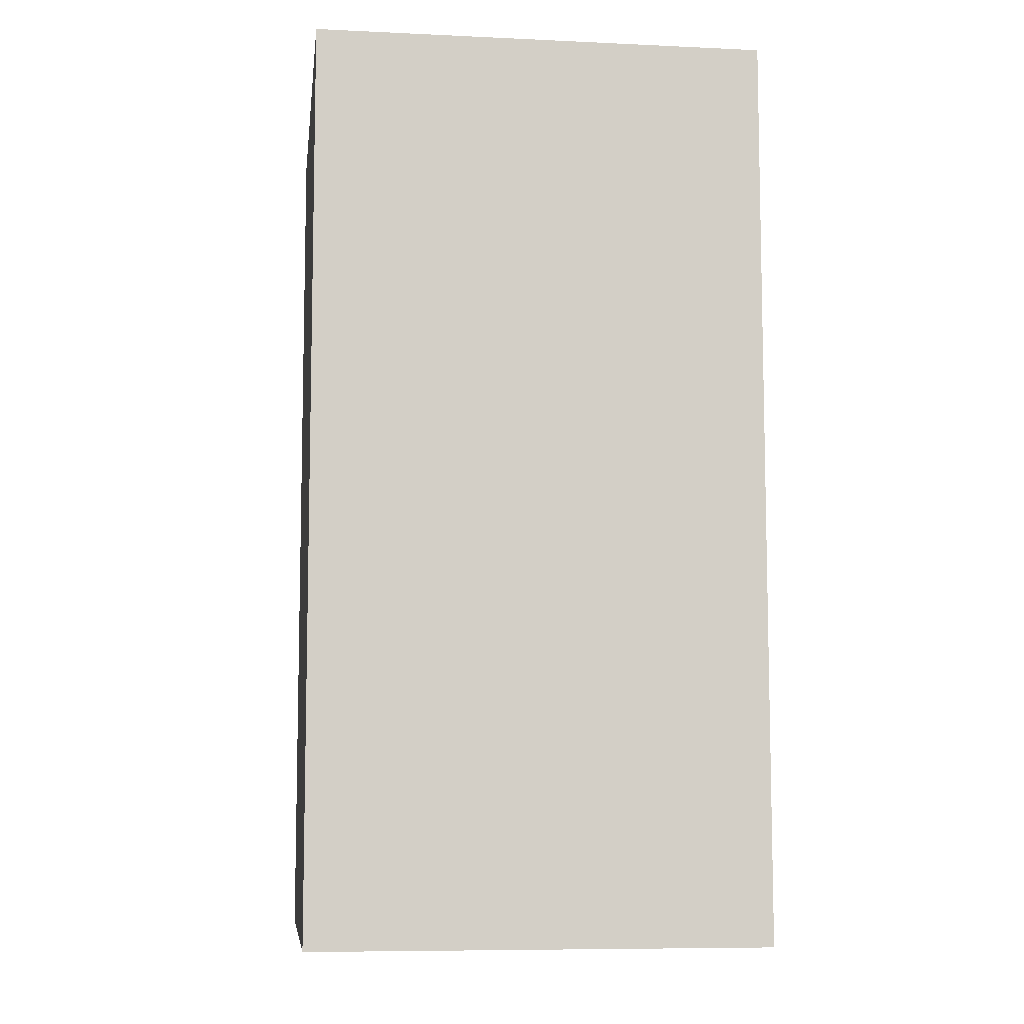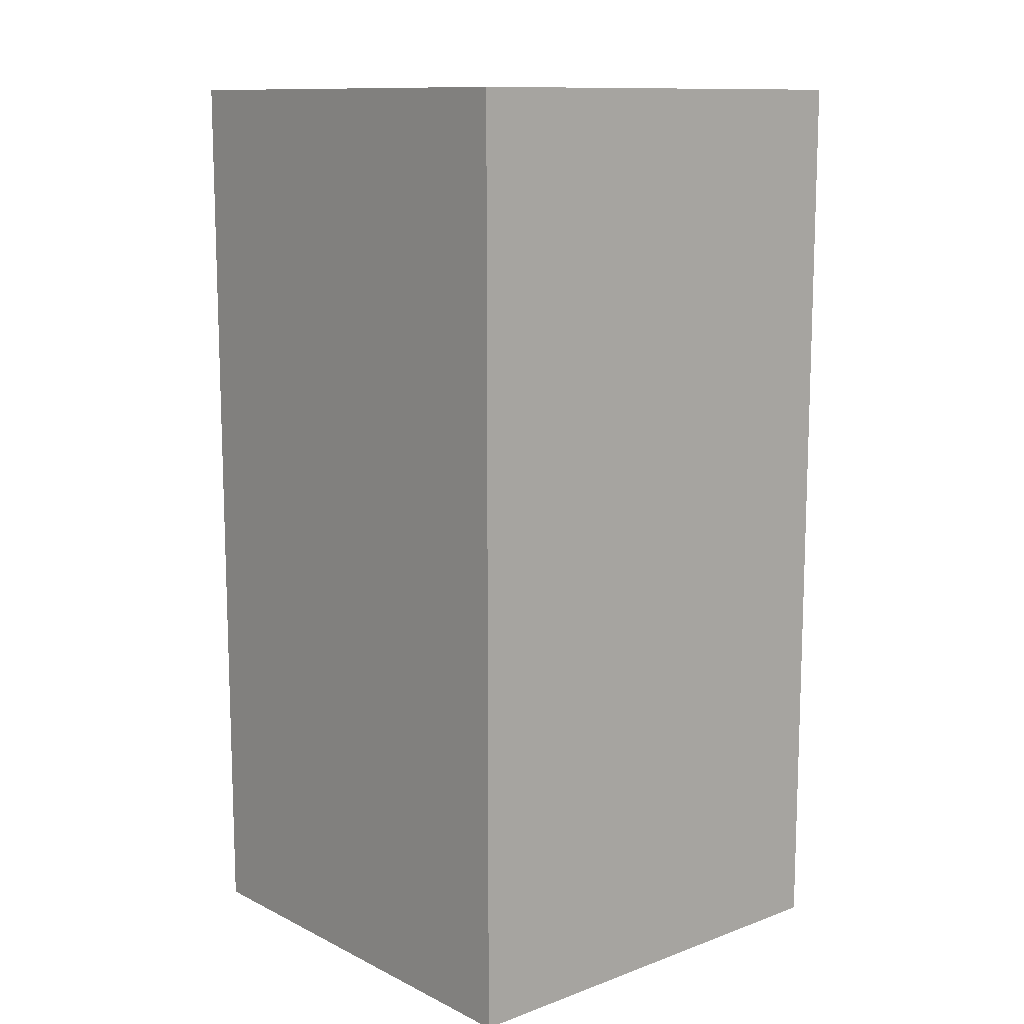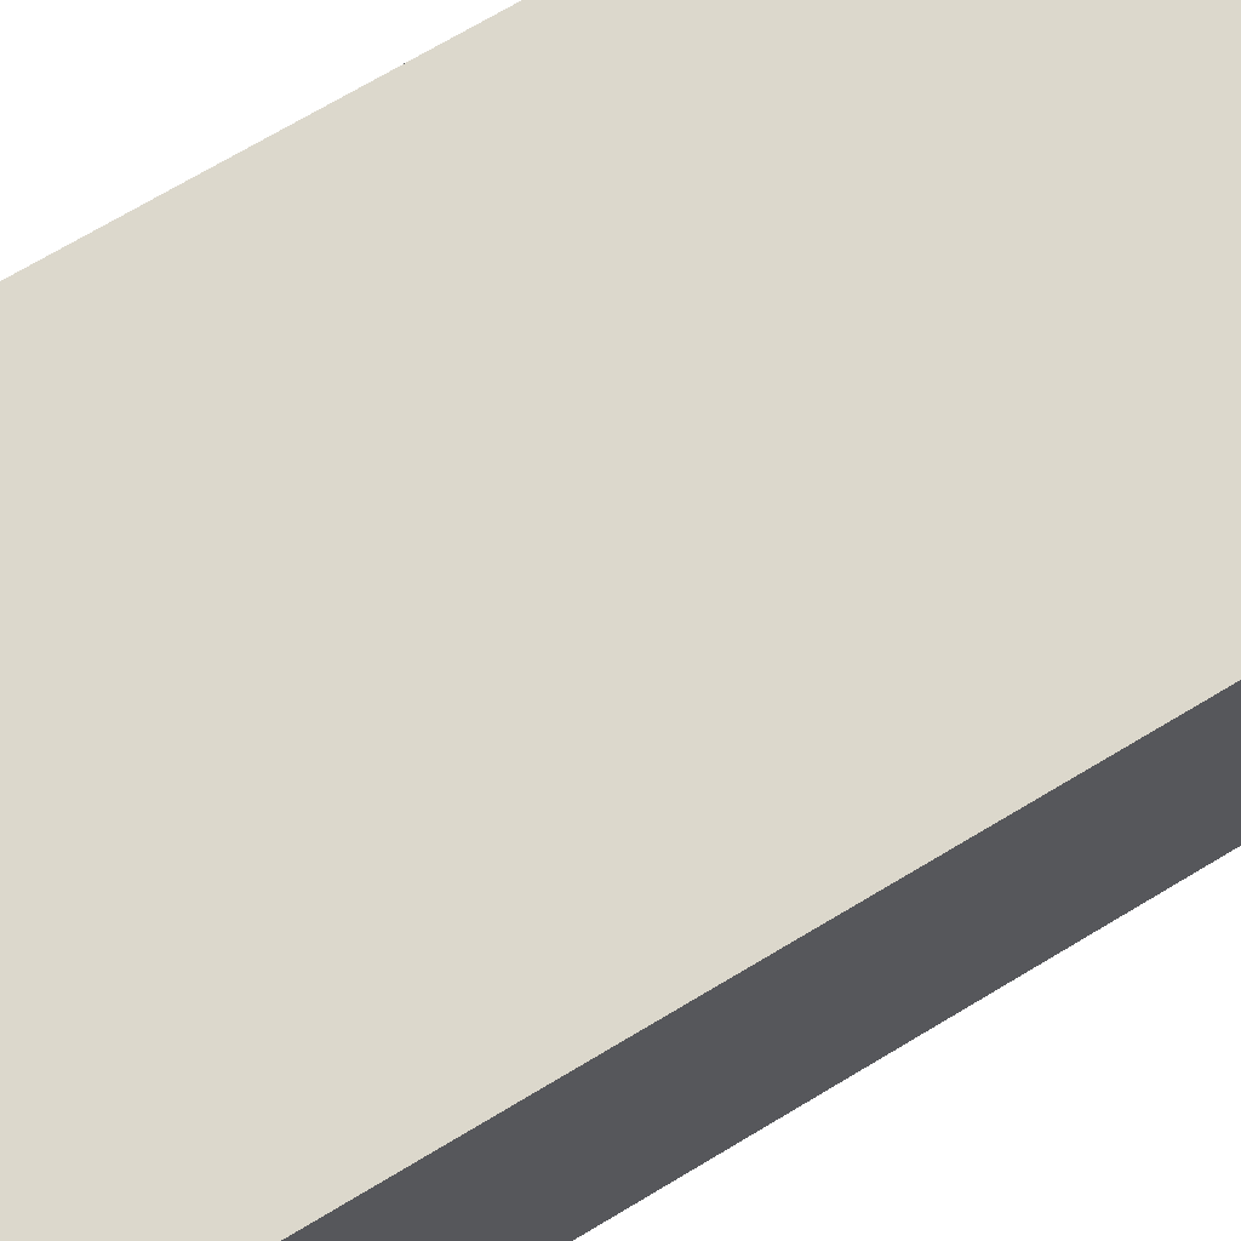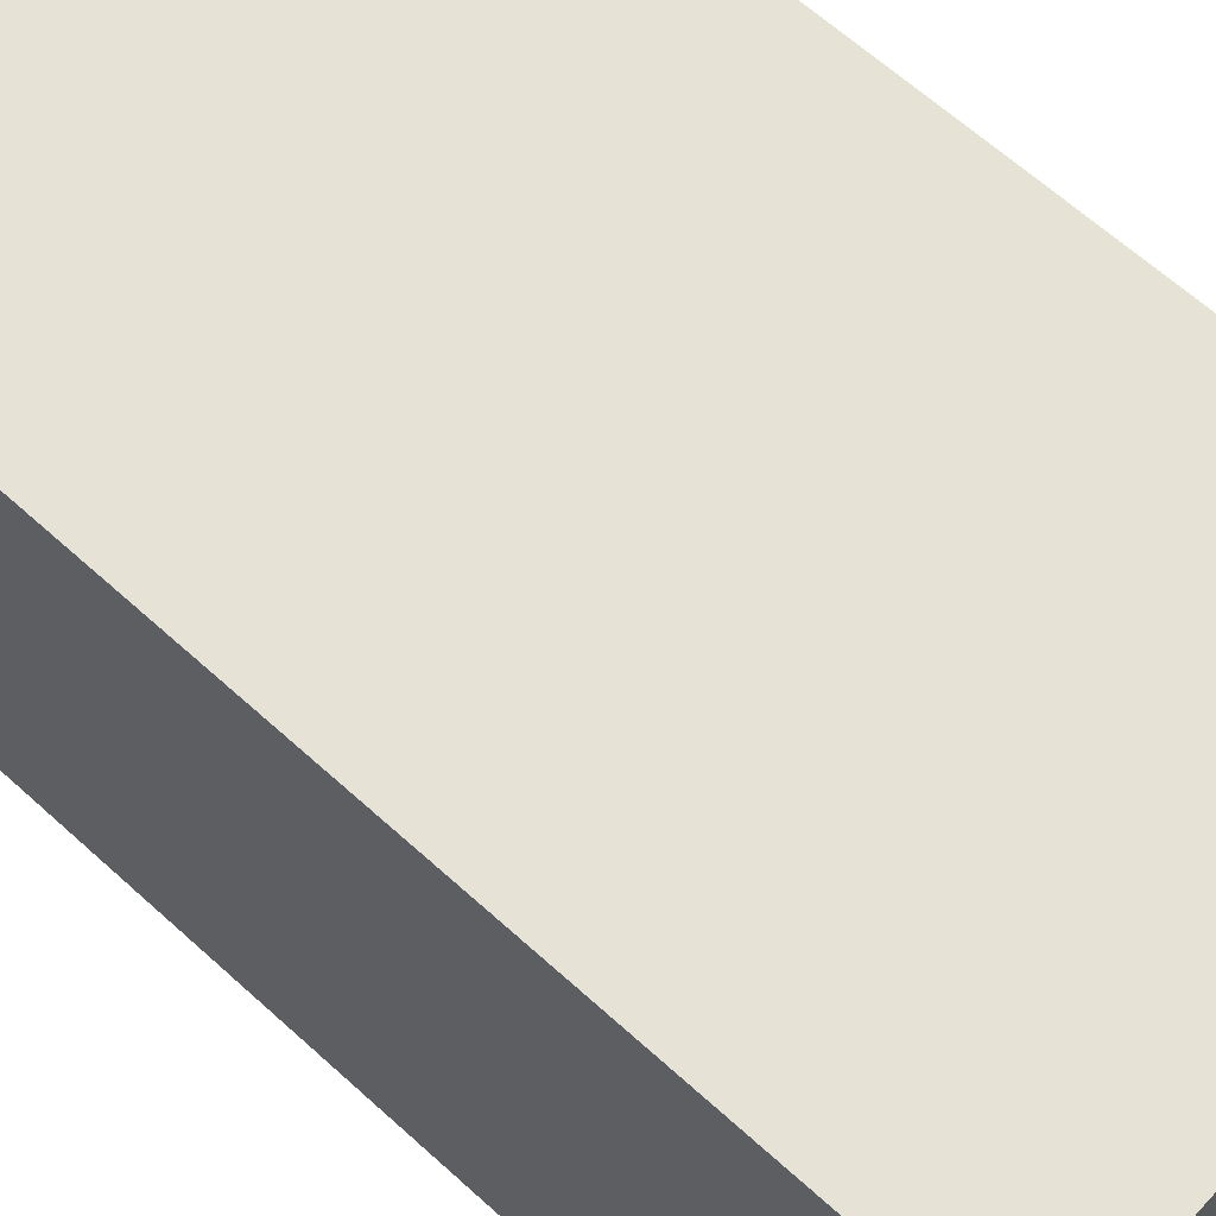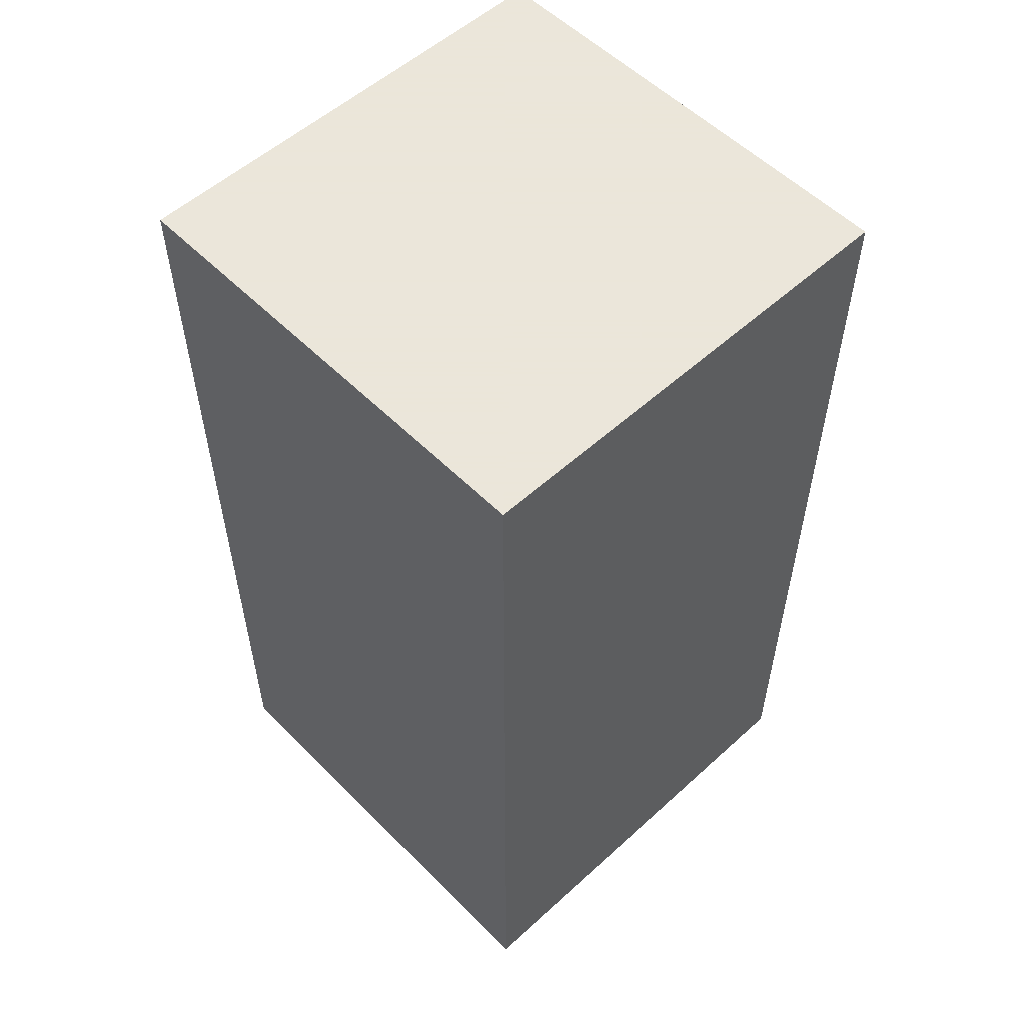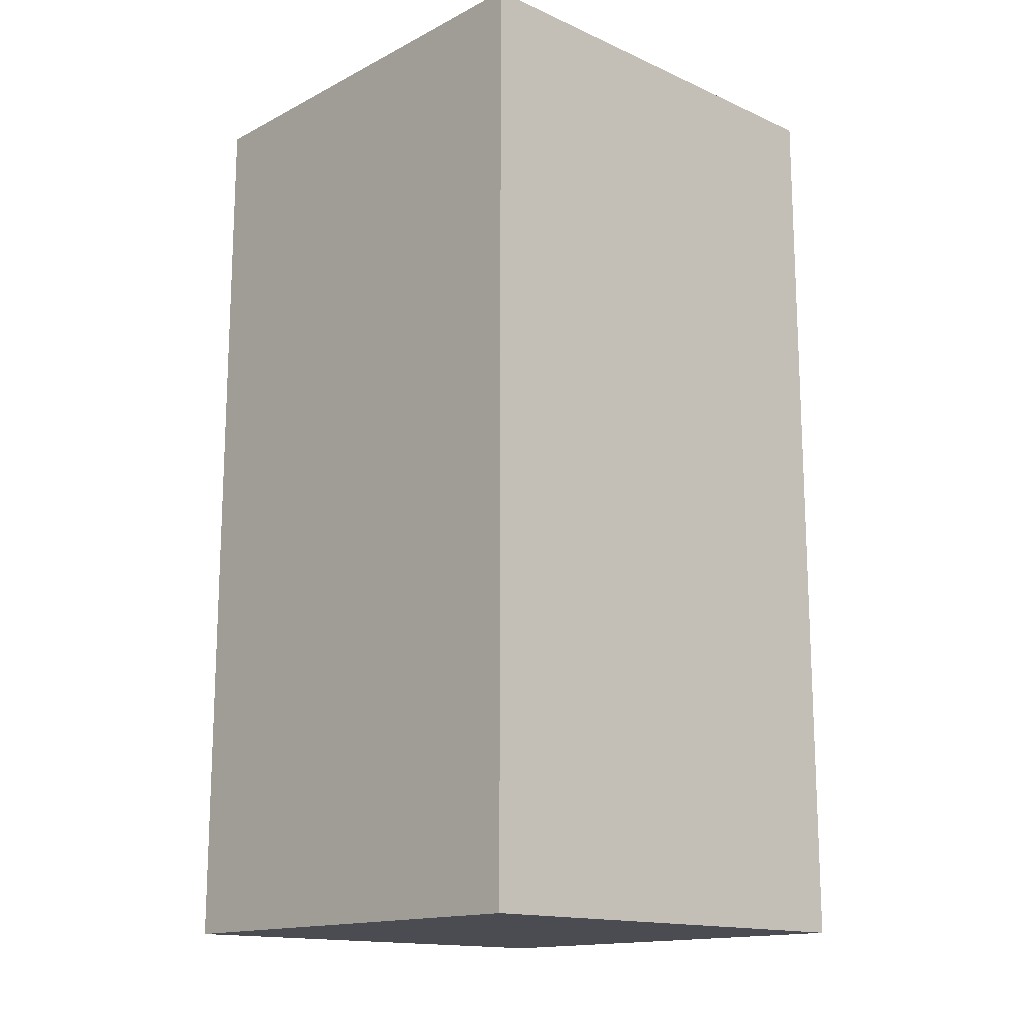
<metadata>
{"format":"obj","ext":"obj","renderer":"f3d","projection":"perspective","resolution":1024,"background":"white","views":[{"elev":-8.2,"azim":-7.2,"up":"+Y"},{"elev":11.7,"azim":139.1,"up":"+Y"},{"elev":72.7,"azim":59.3,"up":"+Z"},{"elev":64.0,"azim":132.5,"up":"+Z"},{"elev":55.0,"azim":46.3,"up":"+Y"},{"elev":-15.3,"azim":-43.0,"up":"+Y"}]}
</metadata>
<code>
v -0.5 0 0.5
v 0.5 0 0.5
v 0.5 2 0.5
v -0.5 2 0.5
v -0.5 0 -0.5
v 0.5 0 -0.5
v 0.5 2 -0.5
v -0.5 2 -0.5
f 1 2 3
f 1 3 4
f 5 6 7
f 5 7 8
f 1 2 6
f 1 6 5
f 2 3 7
f 2 7 6
f 3 4 8
f 3 8 7
f 4 1 5
f 4 5 8

</code>
